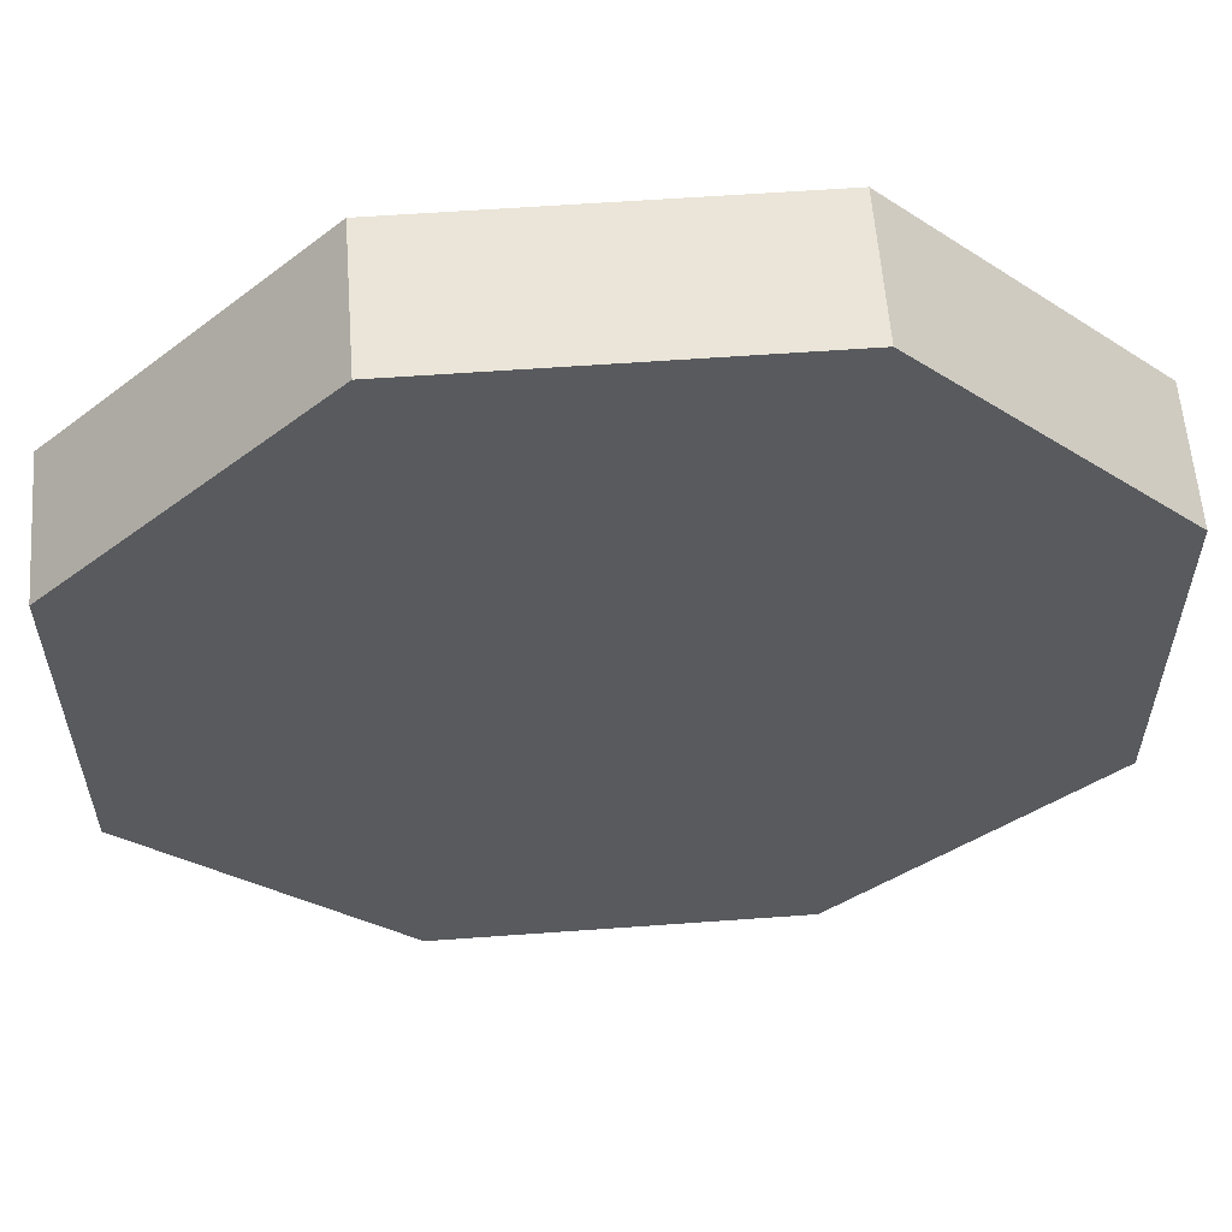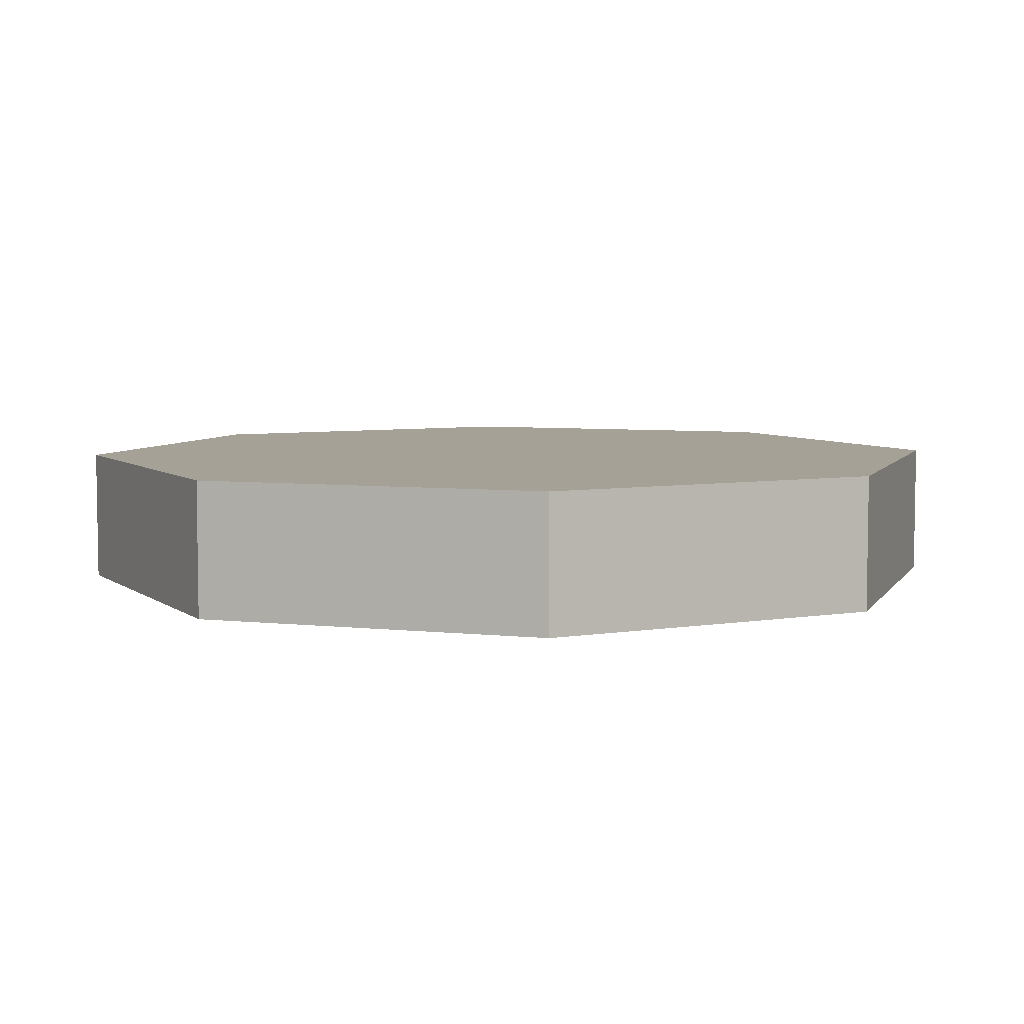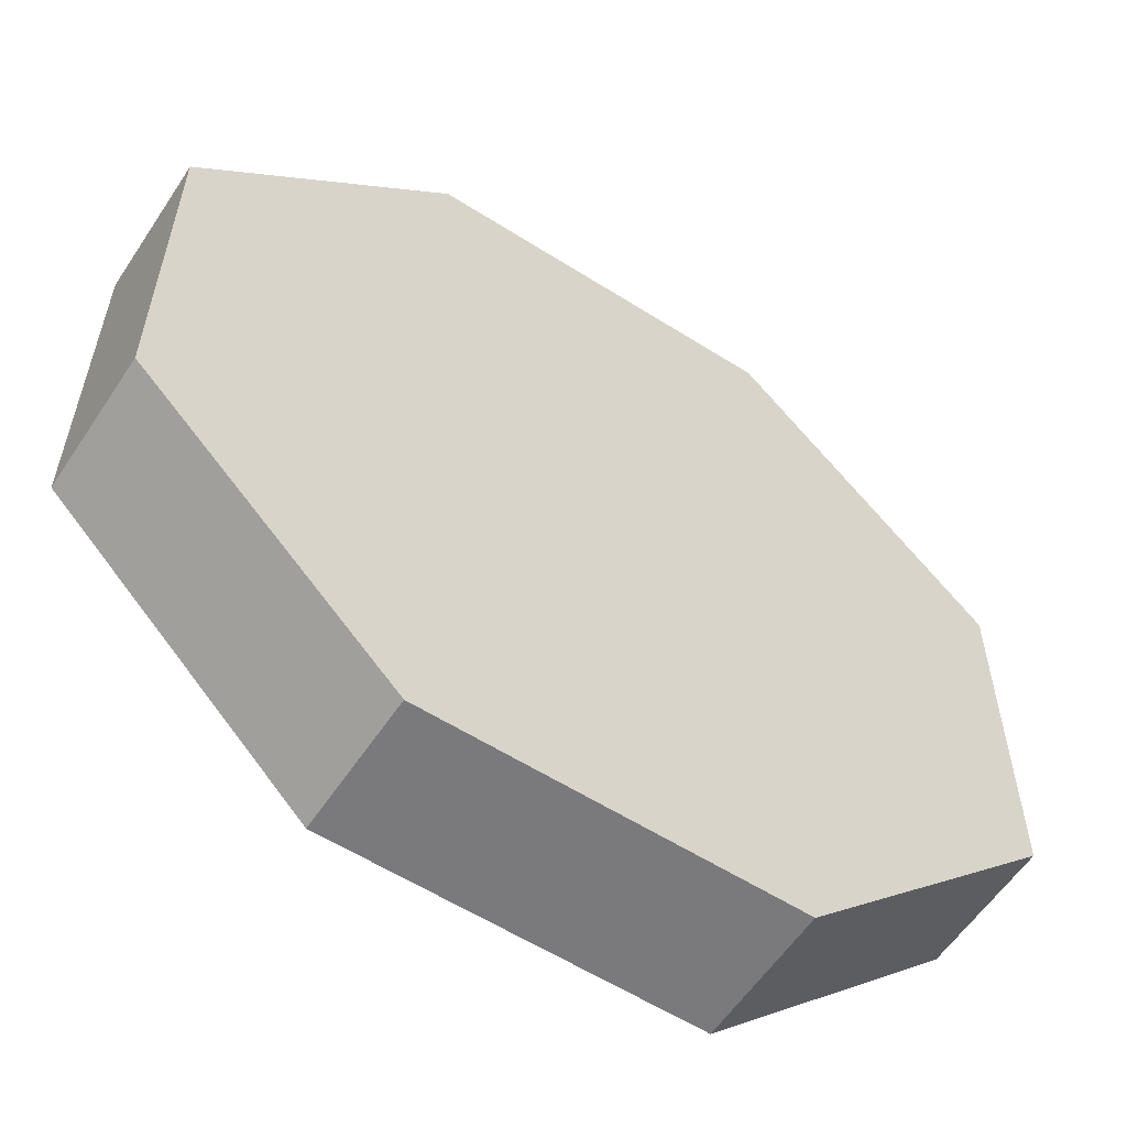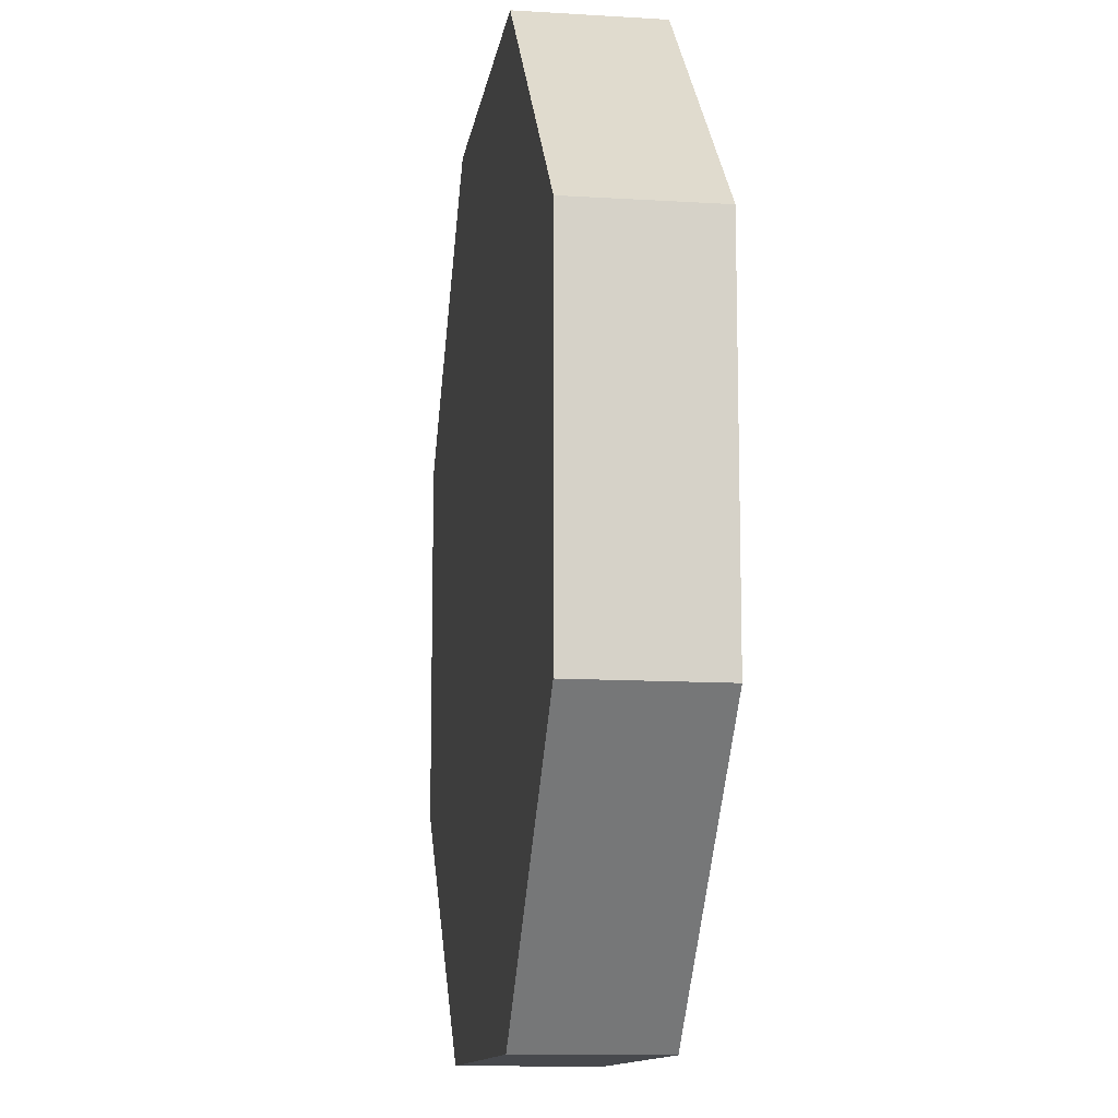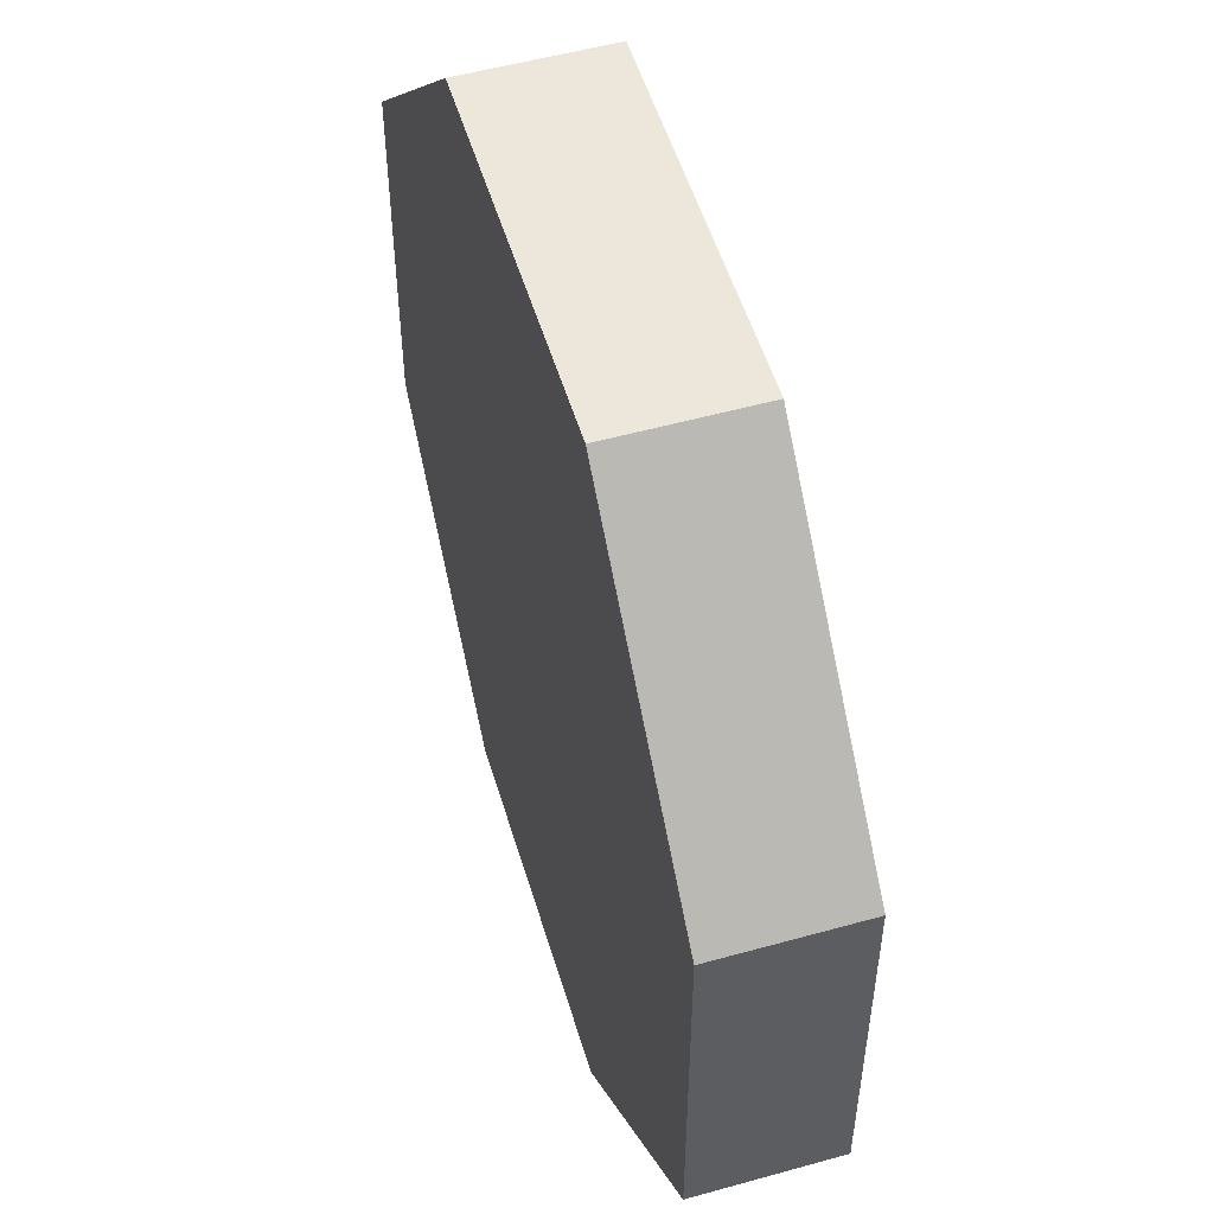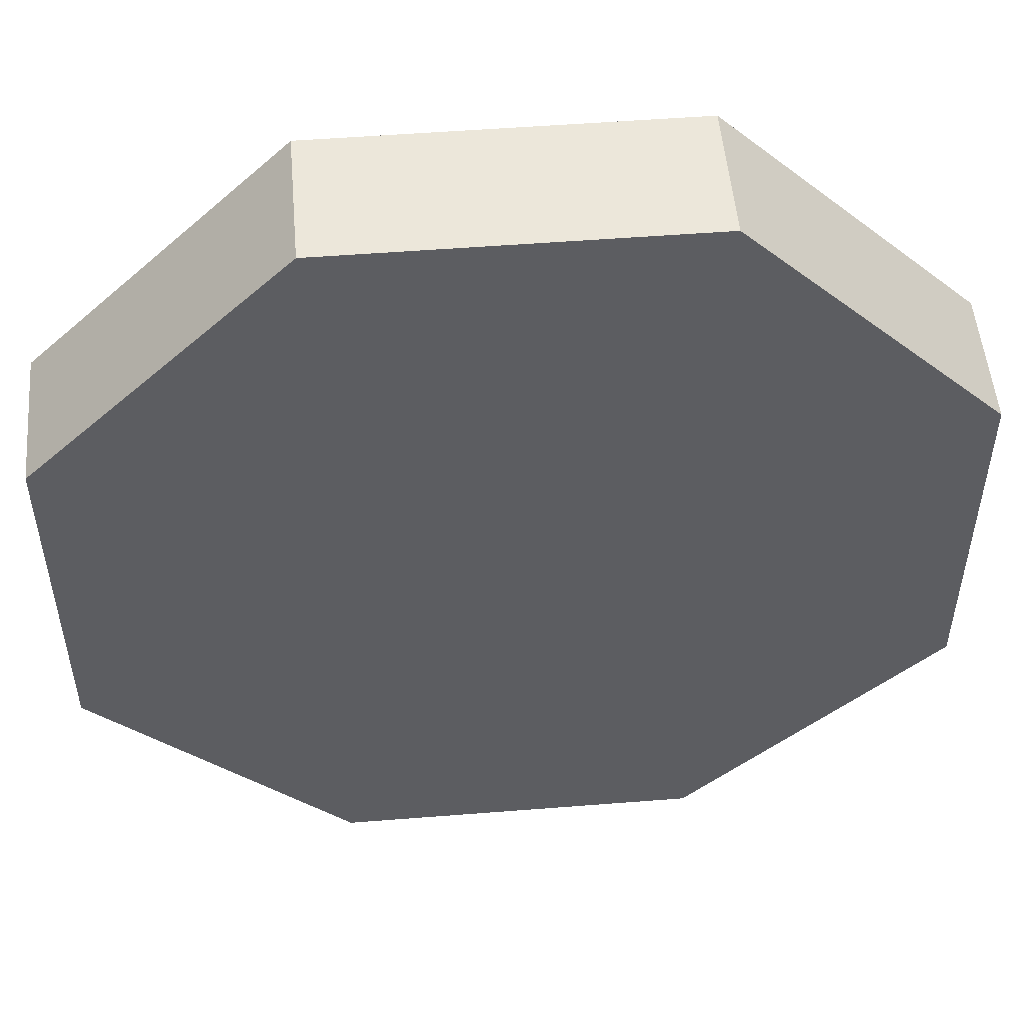
<metadata>
{"format":"obj","ext":"obj","renderer":"f3d","projection":"perspective","resolution":1024,"background":"white","views":[{"elev":58.7,"azim":-4.3,"up":"+Y"},{"elev":6.0,"azim":-26.7,"up":"+Z"},{"elev":-58.2,"azim":146.7,"up":"+Y"},{"elev":-12.0,"azim":81.6,"up":"+Y"},{"elev":53.2,"azim":73.4,"up":"+Y"},{"elev":51.7,"azim":-4.9,"up":"+Y"}]}
</metadata>
<code>
g default
v 2.265 3.291 -0.3859
v 0.9383 4.618 -0.3859
v -0.9383 4.618 -0.3859
v -2.265 3.291 -0.3859
v -2.265 1.415 -0.3859
v -0.9383 0.08752 -0.3859
v 0.9383 0.08752 -0.3859
v 2.265 1.415 -0.3859
v 2.265 3.291 0.3264
v 0.9383 4.618 0.3264
v -0.9383 4.618 0.3264
v -2.265 3.291 0.3264
v -2.265 1.415 0.3264
v -0.9383 0.08752 0.3264
v 0.9383 0.08752 0.3264
v 2.265 1.415 0.3264
v 0.9383 3.291 -0.3859
v -0.9383 3.291 -0.3859
v 0.9383 1.415 -0.3859
v -0.9383 1.415 -0.3859
v -0.9383 1.415 0.3264
v -0.9383 3.291 0.3264
v 0.9383 3.291 0.3264
v 0.9383 1.415 0.3264
g sign08
f 1 2 10 9
f 2 3 11 10
f 3 4 12 11
f 4 5 13 12
f 5 6 14 13
f 6 7 15 14
f 7 8 16 15
f 8 1 9 16
f 3 18 4
f 10 23 9
f 12 22 11
f 17 18 3 2
f 1 17 2
f 8 19 17 1
f 19 20 18 17
f 4 18 20 5
f 7 19 8
f 7 6 20 19
f 5 20 6
f 14 21 13
f 16 24 15
f 13 21 22 12
f 16 9 23 24
f 22 23 10 11
f 24 23 22 21
f 15 24 21 14

</code>
